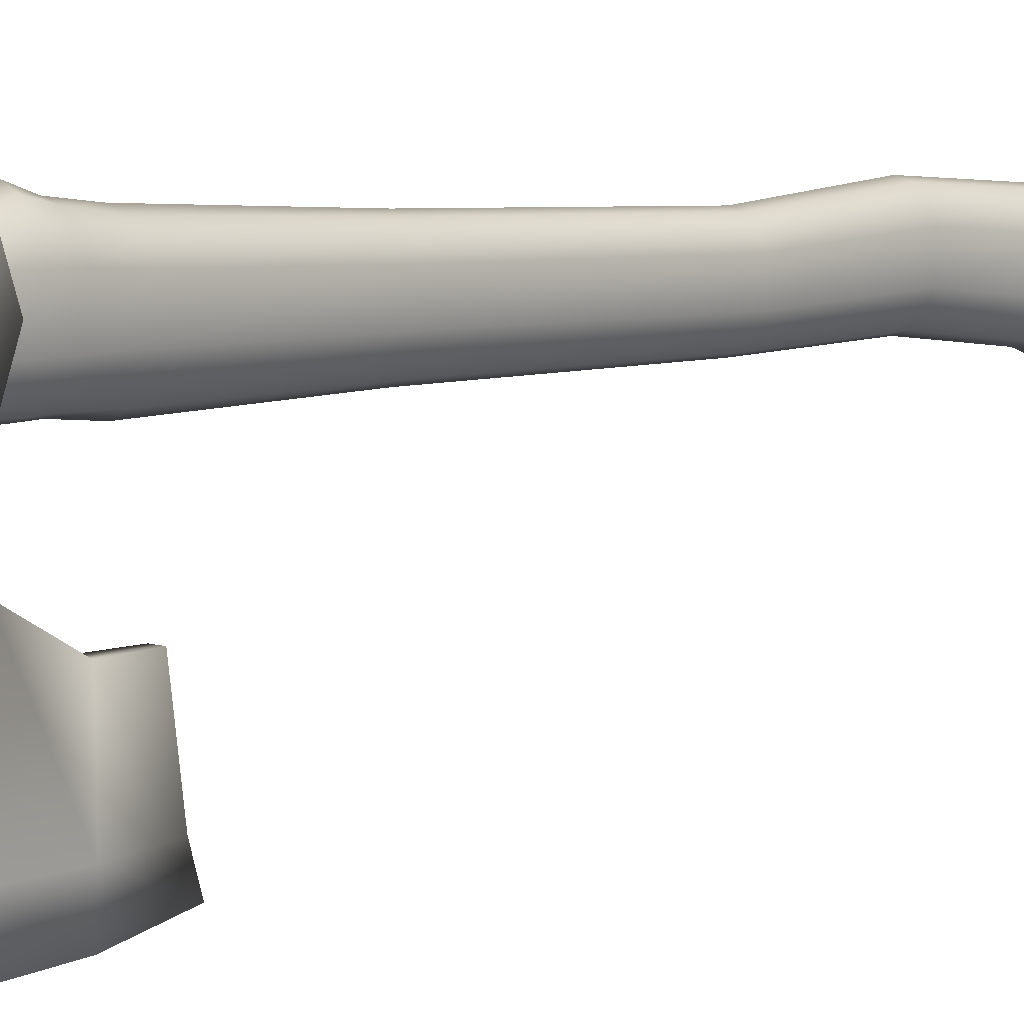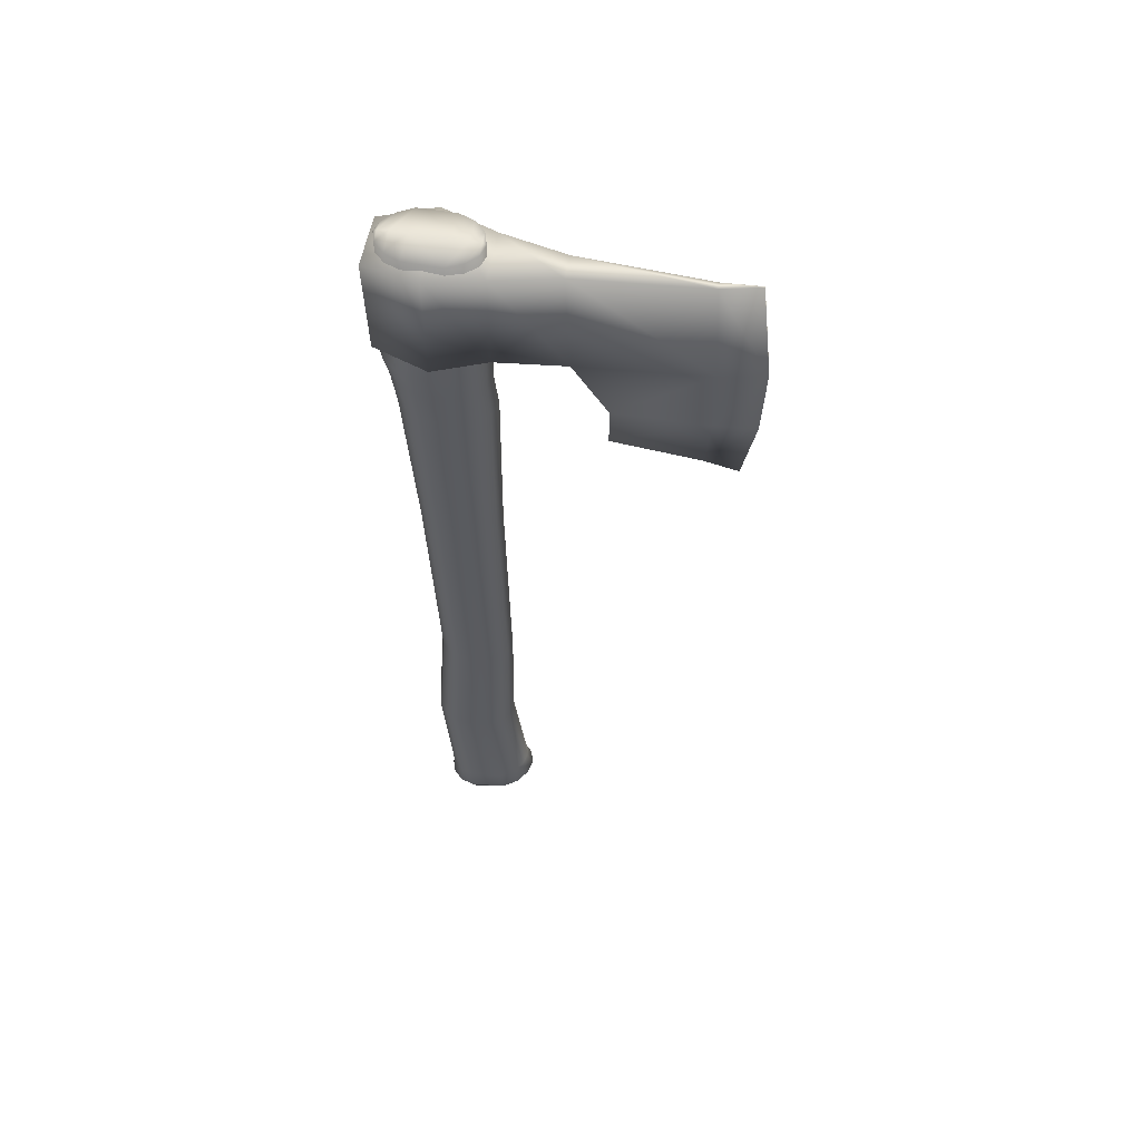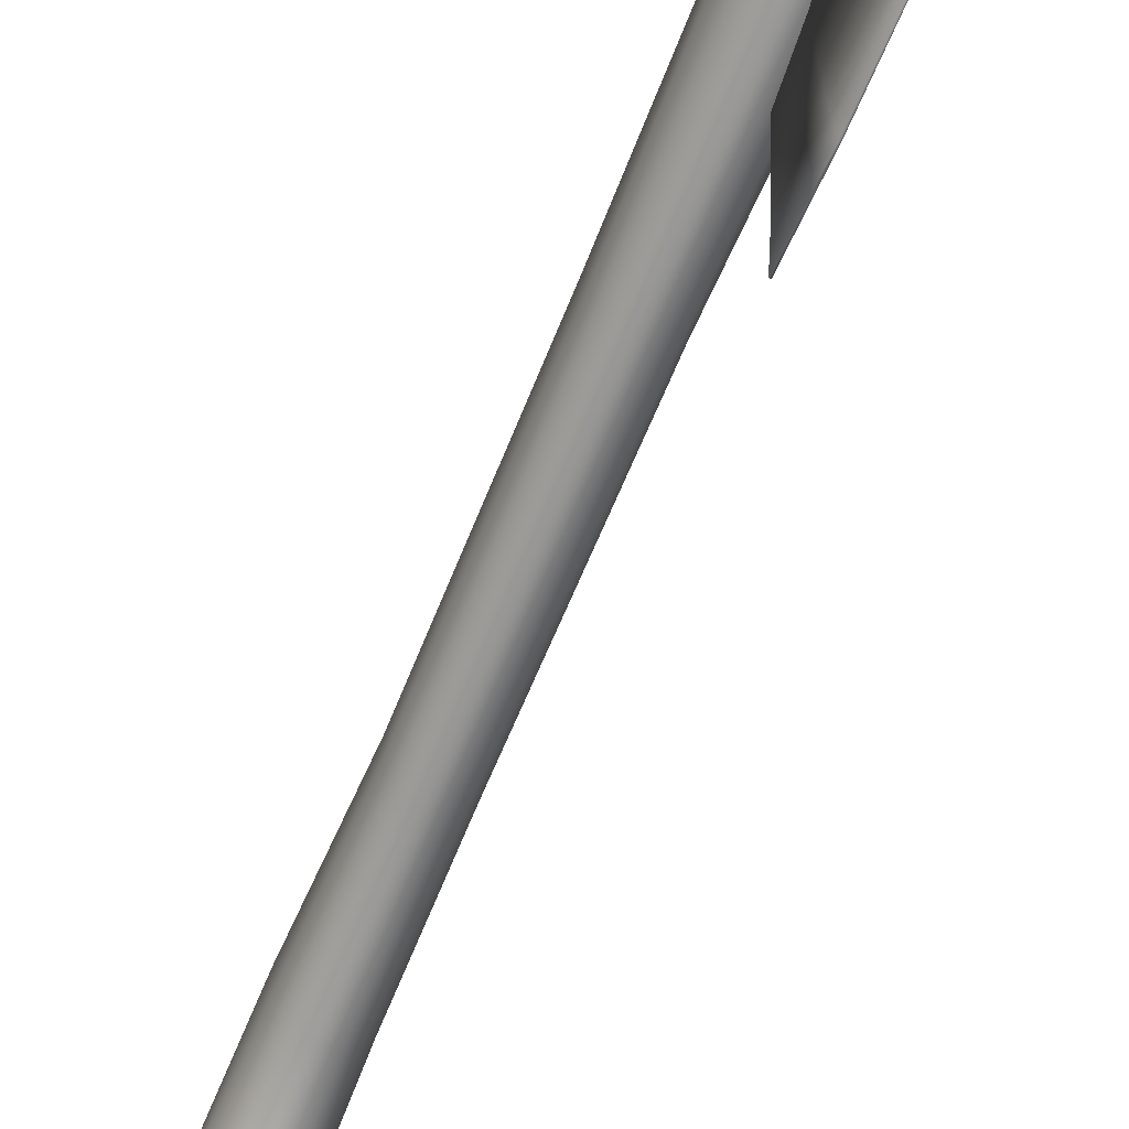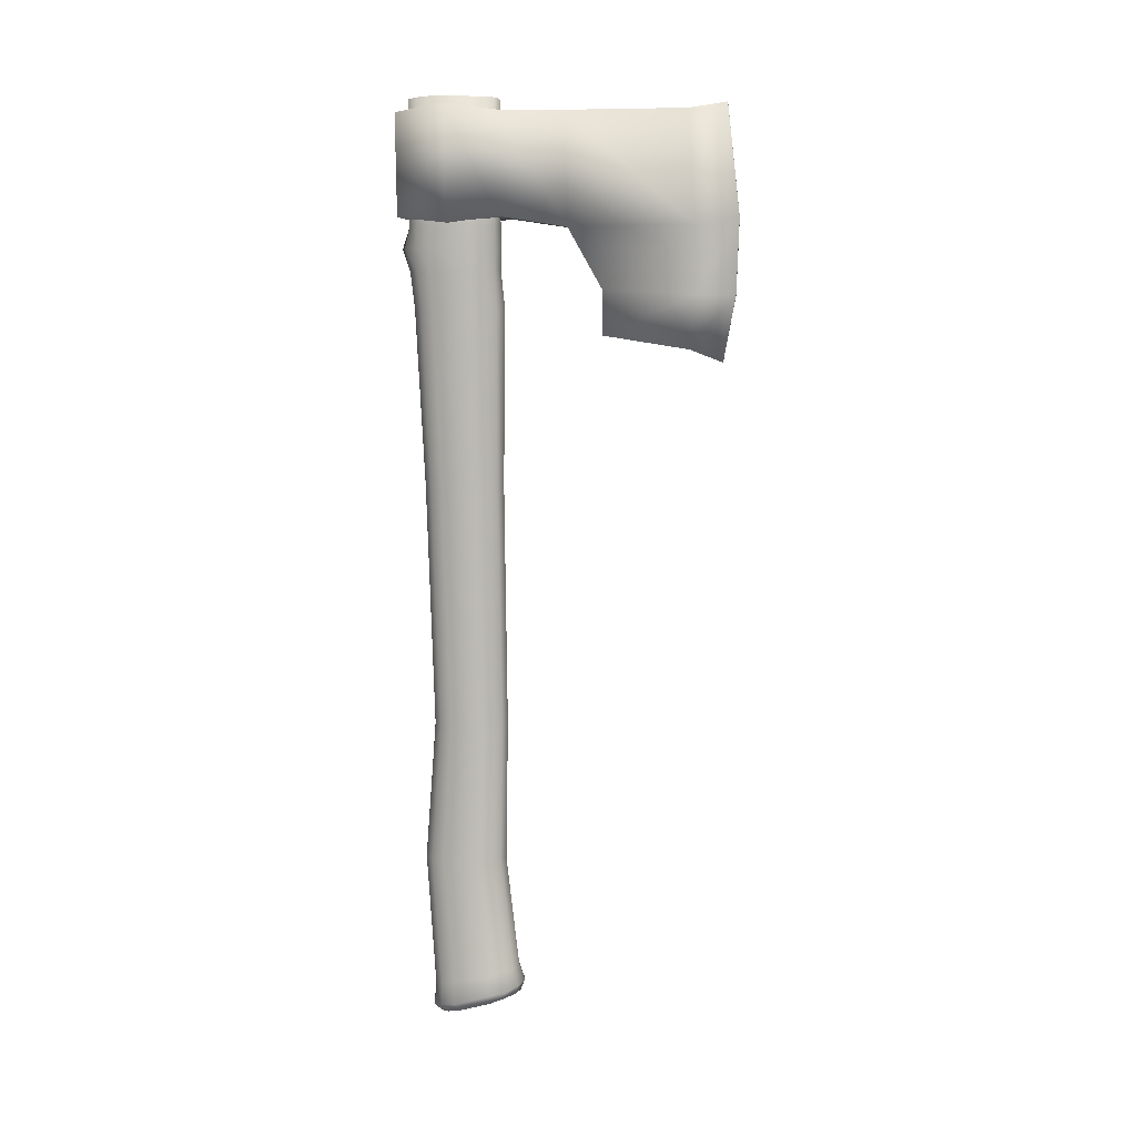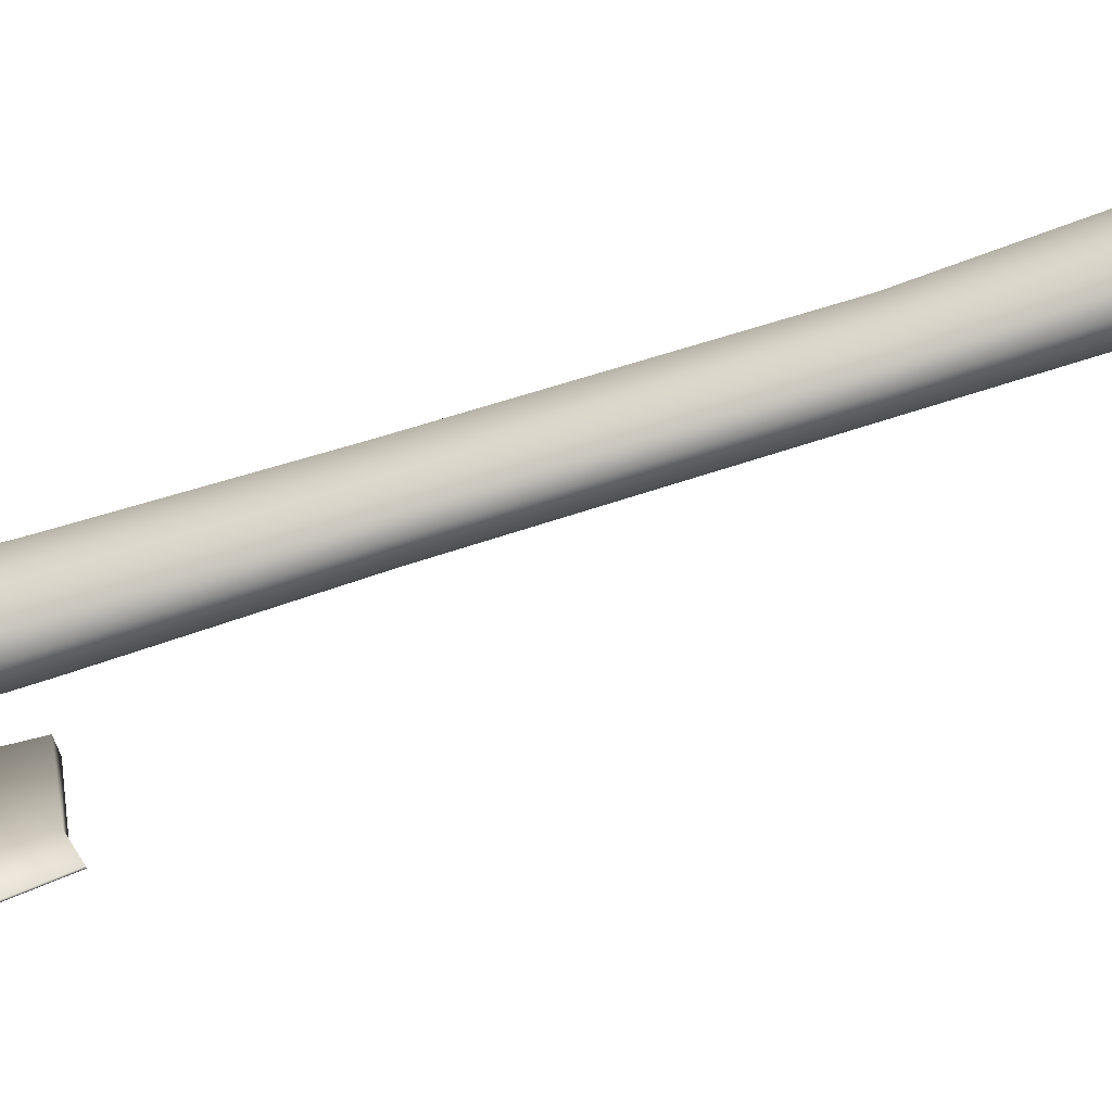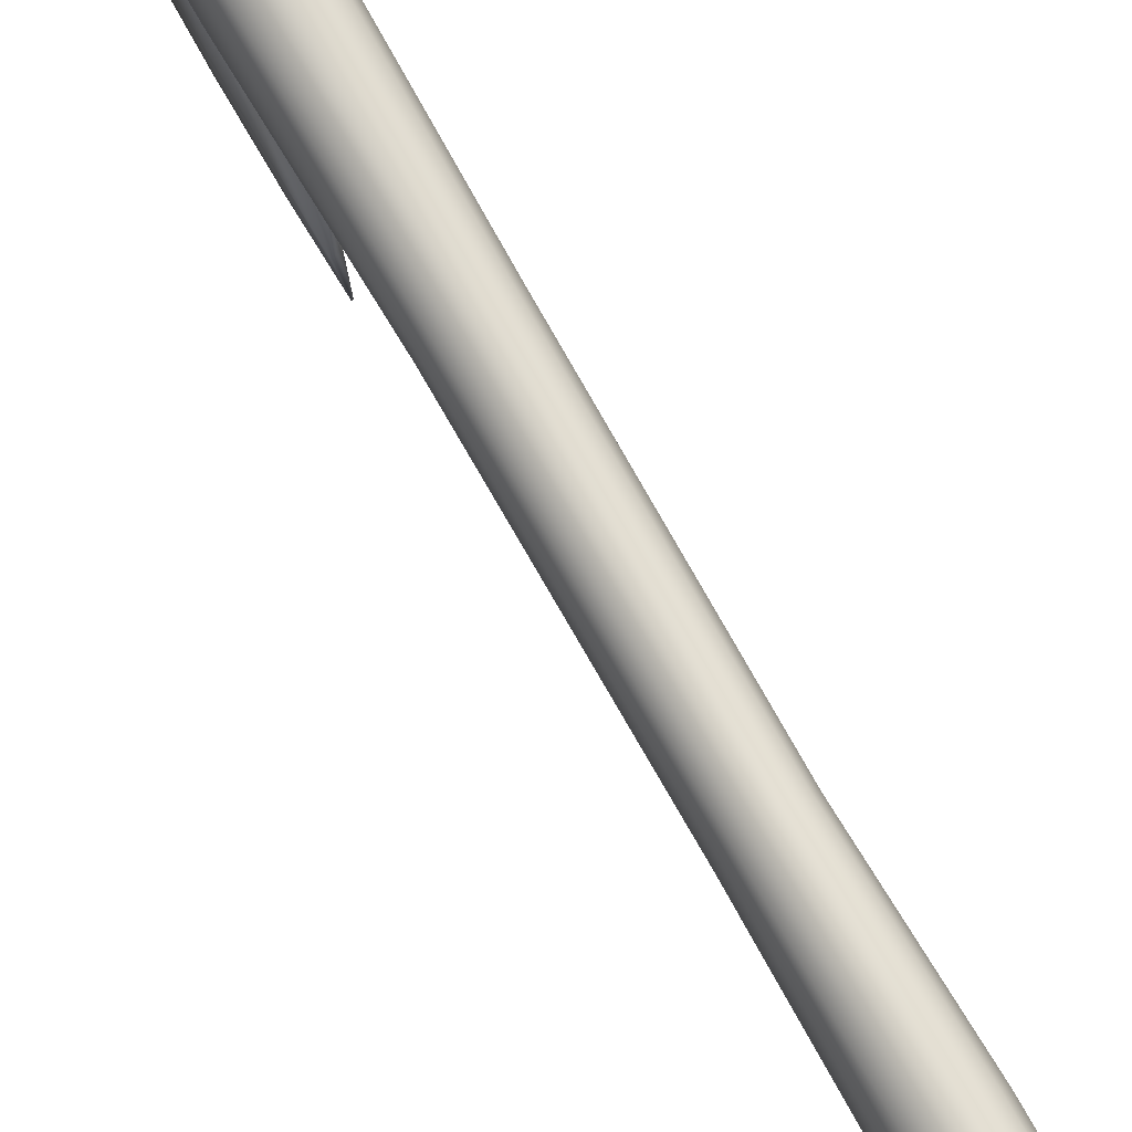
<metadata>
{"format":"obj","ext":"obj","renderer":"f3d","projection":"perspective","resolution":1024,"background":"white","views":[{"elev":7.4,"azim":-138.2,"up":"+Z"},{"elev":57.1,"azim":99.6,"up":"+Y"},{"elev":-65.7,"azim":157.5,"up":"+Z"},{"elev":6.7,"azim":102.1,"up":"+Y"},{"elev":-63.4,"azim":-71.1,"up":"+Z"},{"elev":73.2,"azim":-29.6,"up":"+Z"}]}
</metadata>
<code>
o Cylinder_Cylinder.001
v 1.3e-05 -0.4343 -0.06907
v 1.3e-05 0.6187 -0.04265
v 0.01593 -0.4373 -0.0647
v 0.01474 0.6191 -0.03844
v 0.02943 -0.4427 -0.05228
v 0.02723 0.6196 -0.02645
v 0.03845 -0.4454 -0.03368
v 0.03557 0.6196 -0.008499
v 0.03684 -0.4596 0.01018
v 0.03557 0.6207 0.03384
v 0.02893 -0.4635 0.02878
v 0.02723 0.6204 0.05179
v 0.01442 -0.4688 0.0412
v 0.01474 0.6204 0.06378
v 1.3e-05 -0.4701 0.04557
v 1.3e-05 0.6189 0.068
v -0.01591 -0.4678 0.03988
v -0.01472 0.6183 0.06378
v -0.02941 -0.4651 0.02878
v -0.0272 0.6181 0.05179
v -0.0374 -0.4596 0.01018
v -0.03554 0.6197 0.03384
v -0.03764 -0.446 -0.03368
v -0.03554 0.6194 -0.008499
v -0.02941 -0.441 -0.05228
v -0.0272 0.6204 -0.02645
v -0.01591 -0.4361 -0.0647
v -0.01472 0.6199 -0.03844
v -0.03174 0.4838 0.07587
v -0.03174 0.6036 0.07468
v -0.03174 0.4838 -0.04758
v -0.03174 0.6036 -0.04758
v 0.03177 0.4838 0.07394
v 0.03177 0.6036 0.07587
v 0.03177 0.4838 -0.04758
v 0.03177 0.6036 -0.04758
v -0.000727 0.4807 -0.323
v -0.000727 0.6099 -0.3081
v 0.000752 0.4807 -0.323
v 0.000752 0.6099 -0.3081
v 0.01552 0.6036 -0.12
v -0.0155 0.6025 -0.12
v -0.01374 0.4713 -0.125
v 0.01376 0.4713 -0.125
v -0.04848 0.4765 0.01267
v -0.04848 0.6107 0.01267
v 0.04851 0.4765 0.01267
v 0.04851 0.6117 0.01267
v -0.000727 0.3159 -0.3055
v 0.000752 0.3159 -0.3055
v -0.006932 0.3467 -0.1652
v 0.006957 0.3467 -0.1652
v 0.004251 0.6036 -0.2646
v 0.004251 0.473 -0.2718
v -0.004225 0.6036 -0.2646
v -0.004225 0.473 -0.2718
v 0.004251 0.3307 -0.2669
v -0.004225 0.3307 -0.2669
v 0.000752 0.3925 -0.3197
v -0.000727 0.3925 -0.3197
v -0.01067 0.4002 -0.1653
v 0.01069 0.4002 -0.1653
v 0.004251 0.3933 -0.2718
v -0.004225 0.3933 -0.2718
v 1.3e-05 0.4482 -0.04324
v 0.0149 0.4482 -0.03898
v 0.02752 0.4482 -0.02686
v 0.03595 0.4482 -0.008724
v 0.03595 0.4482 0.03407
v 0.03014 0.4482 0.05221
v 0.0149 0.4482 0.06987
v 1.3e-05 0.4482 0.07715
v -0.01487 0.4482 0.06987
v -0.03011 0.4482 0.05221
v -0.03592 0.4482 0.03407
v -0.03592 0.4482 -0.008724
v -0.02749 0.4482 -0.02686
v -0.01487 0.4482 -0.03898
v 1.3e-05 0.4723 -0.04265
v 0.01474 0.4723 -0.03844
v 0.02723 0.4723 -0.02645
v 0.03557 0.4723 -0.008499
v 0.03557 0.4723 0.03384
v 0.02723 0.4723 0.05179
v 0.01474 0.4754 0.06378
v 1.3e-05 0.4754 0.068
v -0.01472 0.4754 0.06378
v -0.0272 0.4723 0.05179
v -0.03554 0.4723 0.03384
v -0.03554 0.4723 -0.008499
v -0.0272 0.4723 -0.02645
v -0.01472 0.4723 -0.03844
v 0.01474 0.4217 -0.03844
v 0.02723 0.4217 -0.02645
v 0.03557 0.4217 -0.008499
v 0.03557 0.4217 0.03384
v 0.02723 0.4217 0.05179
v 0.01474 0.4217 0.06378
v 1.3e-05 0.4217 0.068
v -0.01472 0.4217 0.06378
v -0.0272 0.4217 0.05179
v -0.03554 0.4217 0.03384
v -0.03554 0.4217 -0.008499
v -0.0272 0.4217 -0.02645
v -0.01472 0.4217 -0.03844
v 1.3e-05 0.4217 -0.04265
v 0.01474 0.3778 -0.04074
v 0.02723 0.3778 -0.02645
v 0.03557 0.3778 -0.008499
v 0.03437 0.3778 0.03095
v 0.02723 0.3778 0.04678
v 0.01474 0.3778 0.05846
v 1.3e-05 0.3778 0.06267
v -0.01472 0.3778 0.05729
v -0.0272 0.3778 0.04746
v -0.03434 0.3778 0.03095
v -0.03554 0.3778 -0.008499
v -0.0272 0.3778 -0.02645
v -0.01472 0.3778 -0.03995
v 1.3e-05 0.3778 -0.04726
v 0.01294 0.1711 -0.04
v 0.02389 0.1711 -0.02796
v 0.03049 0.1711 -0.01221
v 0.03122 0.1711 0.02304
v 0.02389 0.1711 0.03784
v 0.01294 0.1711 0.04771
v 1.3e-05 0.1711 0.05141
v -0.01291 0.1711 0.04771
v -0.02387 0.1711 0.03784
v -0.03119 0.1711 0.02304
v -0.02971 0.1711 -0.01221
v -0.02387 0.1711 -0.02796
v -0.01291 0.1711 -0.04
v 1.3e-05 0.1711 -0.04522
v 0.01208 -0.1186 -0.04475
v 0.02232 -0.1186 -0.03421
v 0.02915 -0.1186 -0.0195
v 0.02915 -0.1186 0.01431
v 0.02232 -0.1186 0.02857
v 0.01208 -0.1186 0.03809
v 1.3e-05 -0.1186 0.04154
v -0.01206 -0.1186 0.03809
v -0.02229 -0.1186 0.02857
v -0.02913 -0.1186 0.01431
v -0.02913 -0.1186 -0.0195
v -0.02229 -0.1186 -0.03421
v -0.01206 -0.1186 -0.04475
v 1.3e-05 -0.1186 -0.04891
v 0.01339 -0.2828 -0.04222
v 0.02473 -0.2828 -0.03097
v 0.0323 -0.2828 -0.01467
v 0.0323 -0.2828 0.02333
v 0.02473 -0.2828 0.0394
v 0.01339 -0.2828 0.05013
v 1.3e-05 -0.2828 0.05396
v -0.01336 -0.2828 0.05013
v -0.0247 -0.2828 0.0394
v -0.03228 -0.2828 0.02333
v -0.03228 -0.2828 -0.01467
v -0.0232 -0.2828 -0.03097
v -0.01336 -0.2828 -0.04222
v 1.3e-05 -0.2828 -0.04641
v 0.01455 -0.416 -0.05806
v 0.02686 -0.4189 -0.0466
v 0.0351 -0.4233 -0.02953
v 0.03356 -0.4314 0.01068
v 0.02789 -0.438 0.02772
v 0.01455 -0.4409 0.0391
v 1.3e-05 -0.4419 0.04311
v -0.01452 -0.4409 0.0391
v -0.02577 -0.438 0.02717
v -0.03442 -0.4366 0.01068
v -0.03507 -0.4233 -0.02953
v -0.02684 -0.4189 -0.0466
v -0.01452 -0.416 -0.05806
v 1.3e-05 -0.4149 -0.06212
v 1.3e-05 -0.4472 -0.06401
v 0.01379 -0.4483 -0.06023
v 0.02547 -0.4515 -0.04948
v 0.03328 -0.4563 -0.03338
v 0.03328 -0.4676 0.004586
v 0.02547 -0.4724 0.02068
v 0.01379 -0.4756 0.03143
v -0.001358 -0.4767 0.03521
v -0.01377 -0.4756 0.03143
v -0.02545 -0.4724 0.02068
v -0.03325 -0.4651 0.004586
v -0.03325 -0.4552 -0.03338
v -0.02545 -0.4515 -0.04948
v -0.01377 -0.4483 -0.06023
v 1.3e-05 -0.4541 -0.05064
v 1.3e-05 -0.477 0.03024
v 1.3e-05 -0.4705 0.003427
v 1.2e-05 -0.475 0.01952
v 1.3e-05 -0.4507 -0.05907
v 1.3e-05 -0.4592 -0.03454
v 1.2e-05 0.6226 0.05179
v 1.3e-05 0.6226 -0.02645
v 1.2e-05 0.6236 -0.008499
v 1.2e-05 0.6211 0.06378
v 1e-05 0.6221 0.03384
v 1.2e-05 0.6214 -0.03844
f 45 46 32 31
f 55 53 40 38
f 47 48 34 33
f 33 34 30 29
f 45 47 33 29
f 48 46 30 34
f 37 38 40 39
f 56 55 38 37
f 53 54 39 40
f 60 59 50 49
f 35 31 43 44
f 36 35 44 41
f 31 32 42 43
f 32 36 41 42
f 36 32 46 48
f 31 35 47 45
f 35 36 48 47
f 29 30 46 45
f 57 58 49 50
f 62 61 51 52
f 64 60 49 58
f 63 62 52 57
f 59 63 57 50
f 61 64 58 51
f 52 51 58 57
f 41 44 54 53
f 43 42 55 56
f 42 41 53 55
f 43 56 64 61
f 39 54 63 59
f 54 44 62 63
f 56 37 60 64
f 44 43 61 62
f 37 39 59 60
f 79 2 4 80
f 80 4 6 81
f 81 6 8 82
f 83 10 12 84
f 84 12 14 85
f 85 14 16 86
f 86 16 18 87
f 87 18 20 88
f 88 20 22 89
f 90 24 26 91
f 91 26 28 92
f 92 28 2 79
f 105 78 65 106
f 104 77 78 105
f 103 76 77 104
f 101 74 75 102
f 100 73 74 101
f 99 72 73 100
f 98 71 72 99
f 97 70 71 98
f 96 69 70 97
f 94 67 68 95
f 93 66 67 94
f 106 65 66 93
f 78 92 79 65
f 77 91 92 78
f 76 90 91 77
f 74 88 89 75
f 73 87 88 74
f 72 86 87 73
f 71 85 86 72
f 70 84 85 71
f 69 83 84 70
f 67 81 82 68
f 66 80 81 67
f 65 79 80 66
f 120 106 93 107
f 107 93 94 108
f 108 94 95 109
f 110 96 97 111
f 111 97 98 112
f 112 98 99 113
f 113 99 100 114
f 114 100 101 115
f 115 101 102 116
f 117 103 104 118
f 118 104 105 119
f 119 105 106 120
f 133 119 120 134
f 132 118 119 133
f 131 117 118 132
f 129 115 116 130
f 128 114 115 129
f 127 113 114 128
f 126 112 113 127
f 125 111 112 126
f 124 110 111 125
f 122 108 109 123
f 121 107 108 122
f 134 120 107 121
f 148 134 121 135
f 135 121 122 136
f 136 122 123 137
f 138 124 125 139
f 139 125 126 140
f 140 126 127 141
f 141 127 128 142
f 142 128 129 143
f 143 129 130 144
f 145 131 132 146
f 146 132 133 147
f 147 133 134 148
f 161 147 148 162
f 160 146 147 161
f 159 145 146 160
f 157 143 144 158
f 156 142 143 157
f 155 141 142 156
f 154 140 141 155
f 153 139 140 154
f 152 138 139 153
f 150 136 137 151
f 149 135 136 150
f 162 148 135 149
f 176 162 149 163
f 163 149 150 164
f 164 150 151 165
f 166 152 153 167
f 167 153 154 168
f 168 154 155 169
f 169 155 156 170
f 170 156 157 171
f 171 157 158 172
f 9 181 180 7
f 21 23 188 187
f 173 159 160 174
f 174 160 161 175
f 175 161 162 176
f 27 175 176 1
f 25 174 175 27
f 23 173 174 25
f 19 171 172 21
f 17 170 171 19
f 15 169 170 17
f 13 168 169 15
f 11 167 168 13
f 9 166 167 11
f 5 164 165 7
f 3 163 164 5
f 1 176 163 3
f 15 17 185 184
f 23 25 189 188
f 3 5 179 178
f 11 13 183 182
f 17 19 186 185
f 25 27 190 189
f 5 7 180 179
f 13 15 184 183
f 1 3 178 177
f 9 11 182 181
f 19 21 187 186
f 27 1 177 190
f 8 199 201 10
f 21 172 173 23
f 172 158 159 173
f 158 144 145 159
f 144 130 131 145
f 130 116 117 131
f 116 102 103 117
f 102 75 76 103
f 75 89 90 76
f 89 22 24 90
f 7 165 166 9
f 152 166 165 151
f 138 152 151 137
f 124 138 137 123
f 110 124 123 109
f 96 110 109 95
f 69 96 95 68
f 68 82 83 69
f 82 8 10 83
f 8 6 198 199
f 6 4 202 198
f 2 28 202
f 12 10 201 197
f 14 12 197 200
f 16 200 18
f 181 193 196 180
f 179 180 196 191
f 178 179 191 195
f 177 195 190
f 181 182 194 193
f 182 183 192 194
f 184 185 192
f 193 194 186 187
f 191 196 188 189
f 194 192 185 186
f 195 191 189 190
f 192 183 184
f 195 177 178
f 196 193 187 188
f 197 201 22 20
f 199 198 26 24
f 200 197 20 18
f 198 202 28 26
f 201 199 24 22
f 200 16 14
f 202 4 2

</code>
